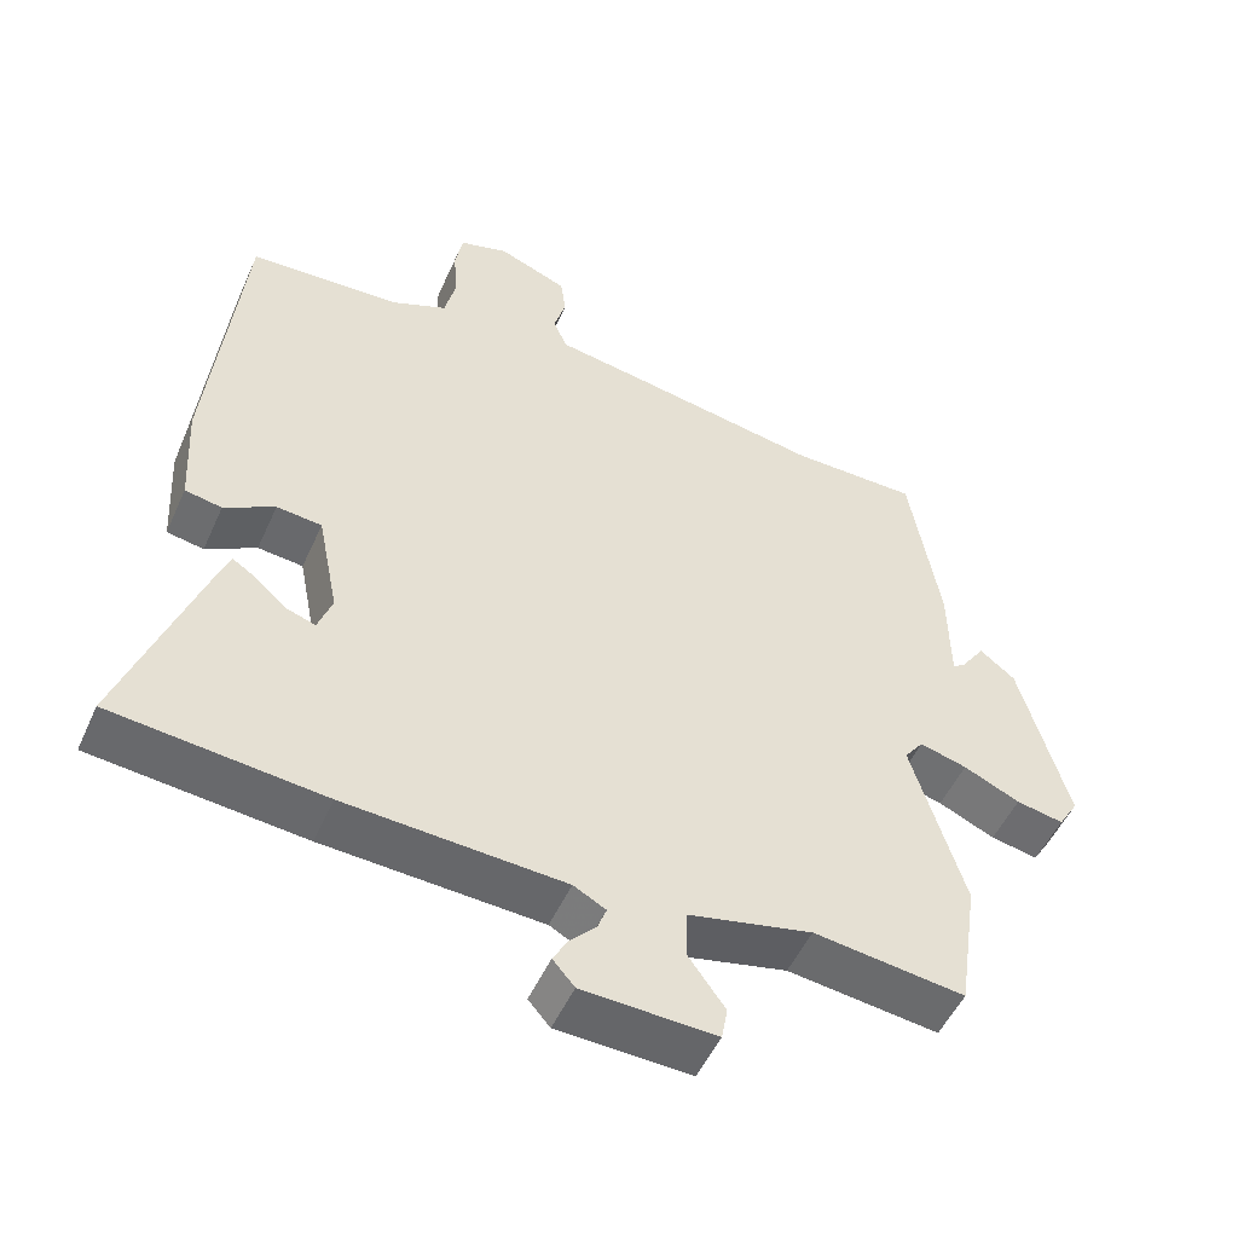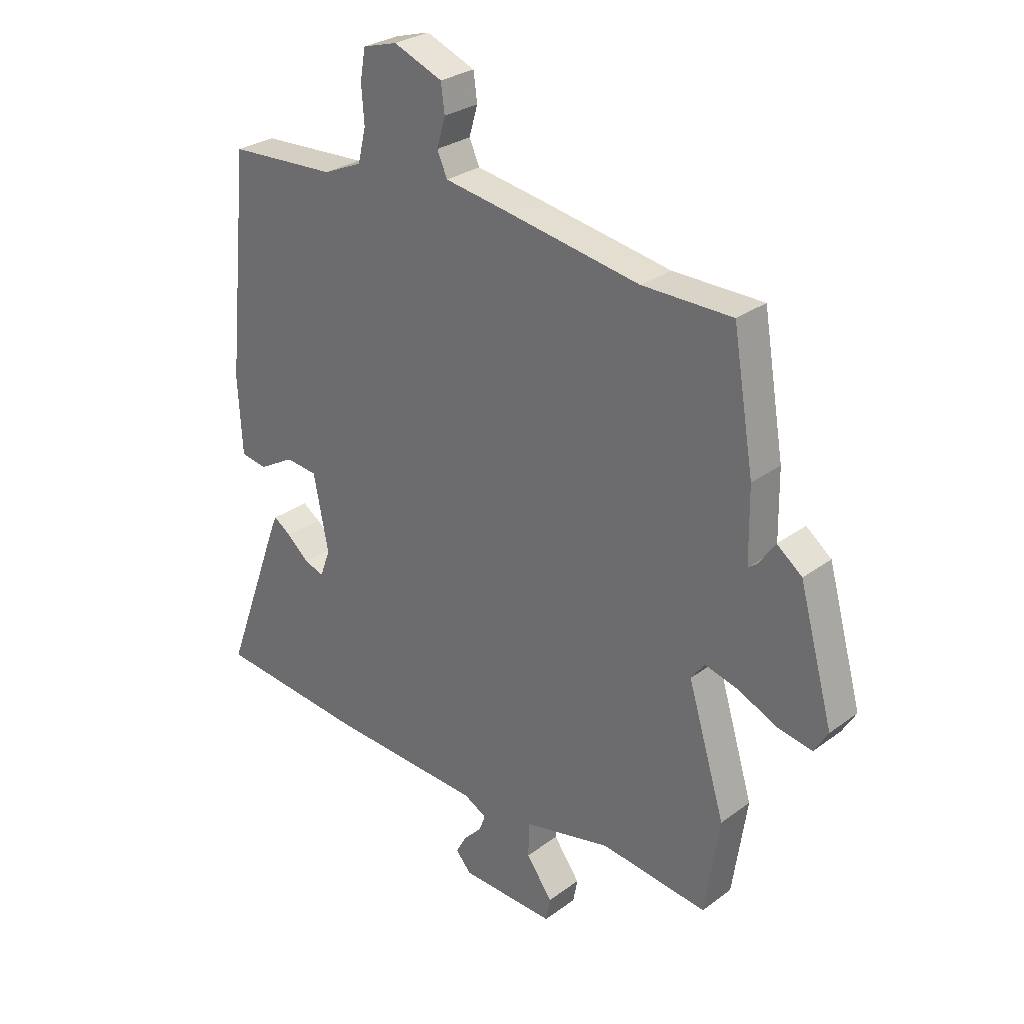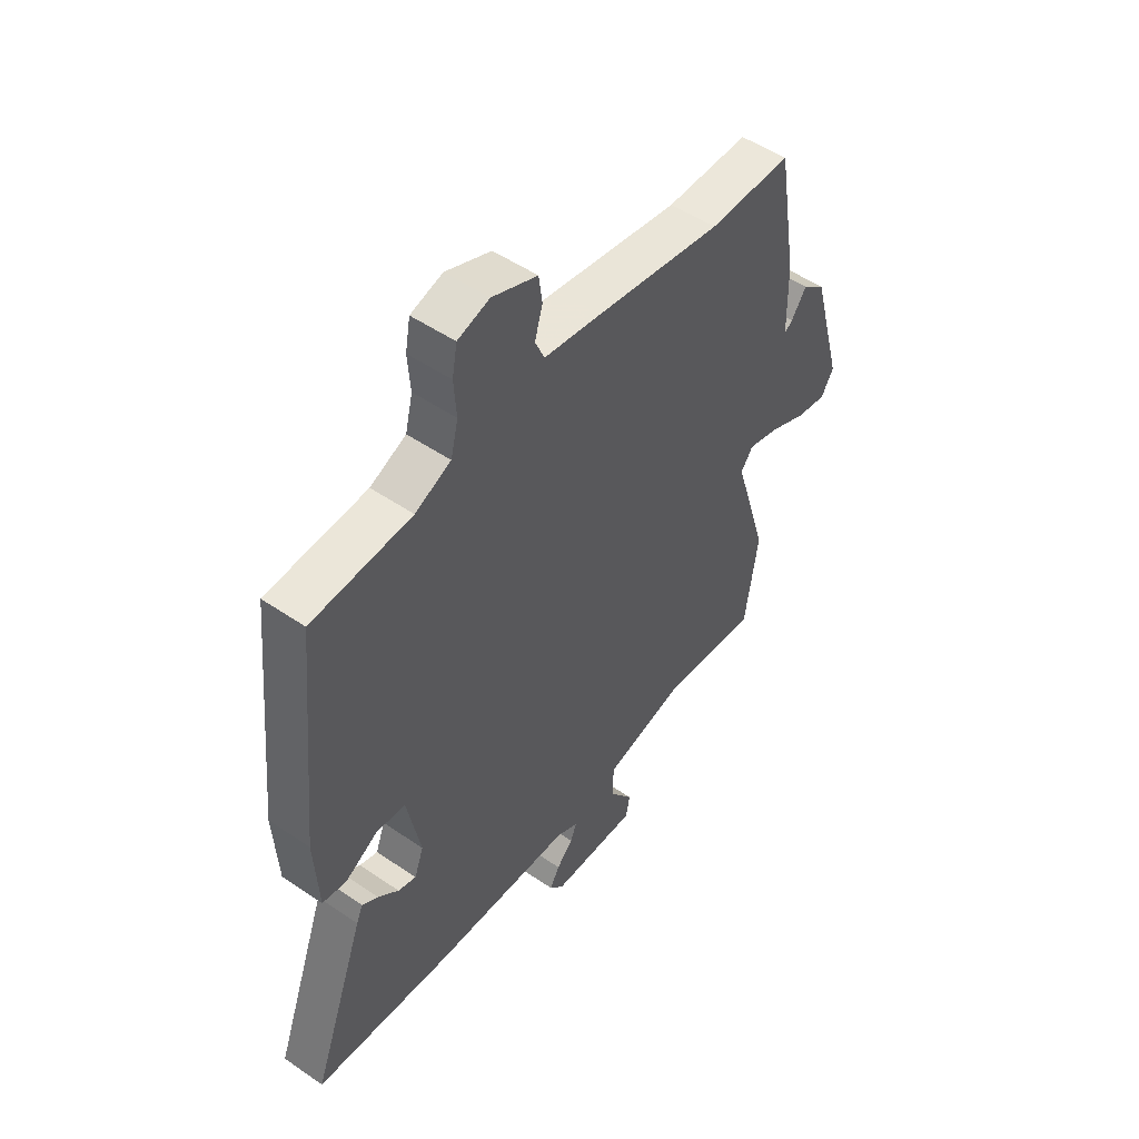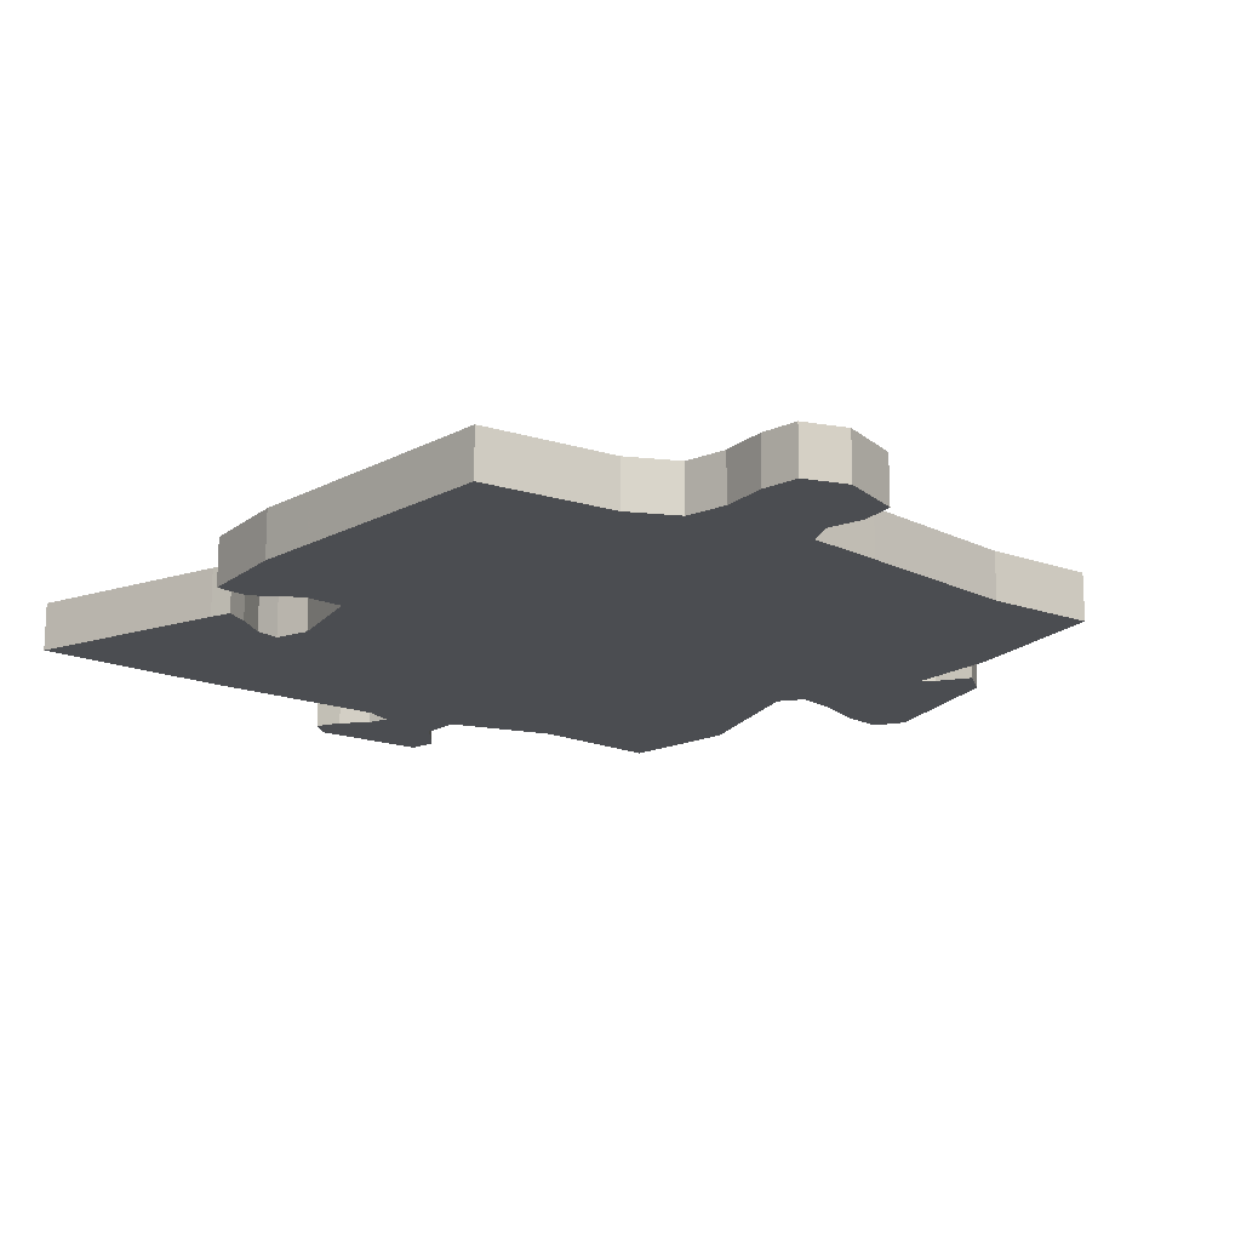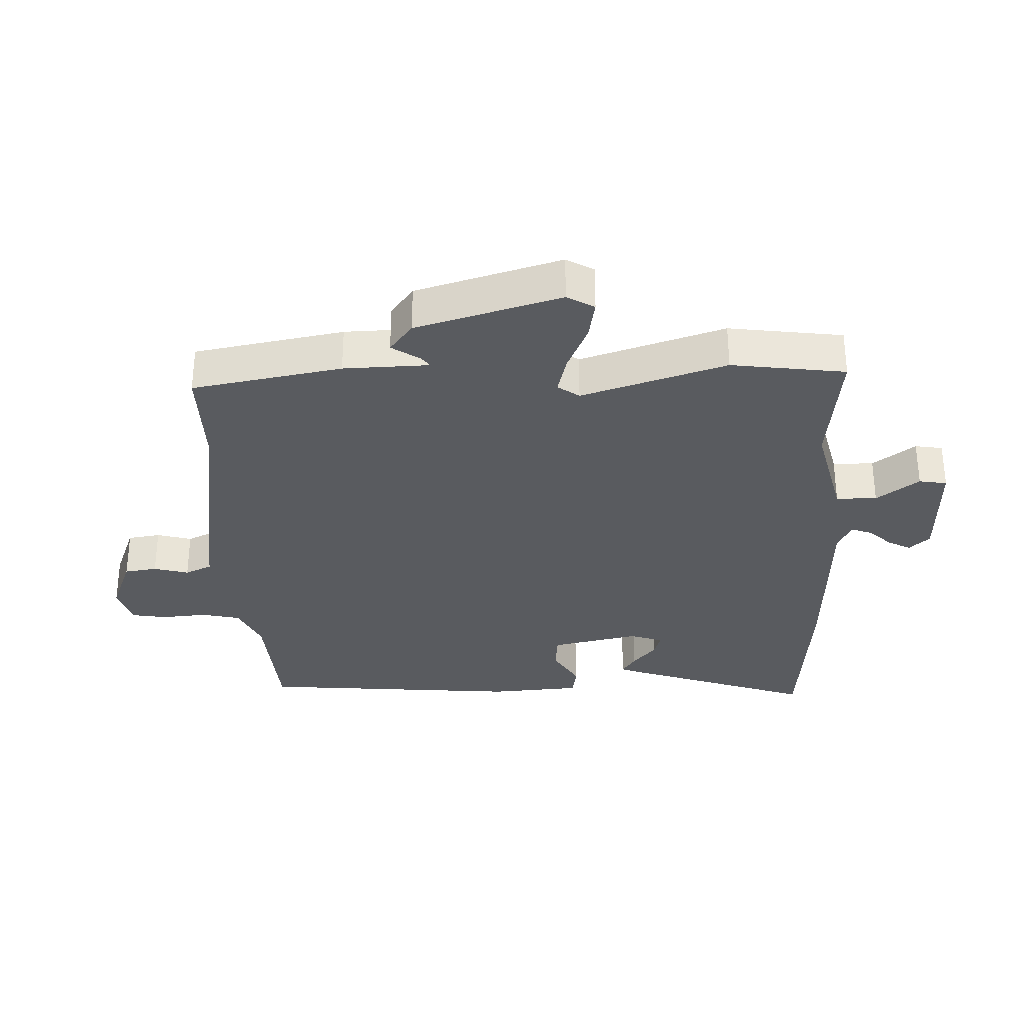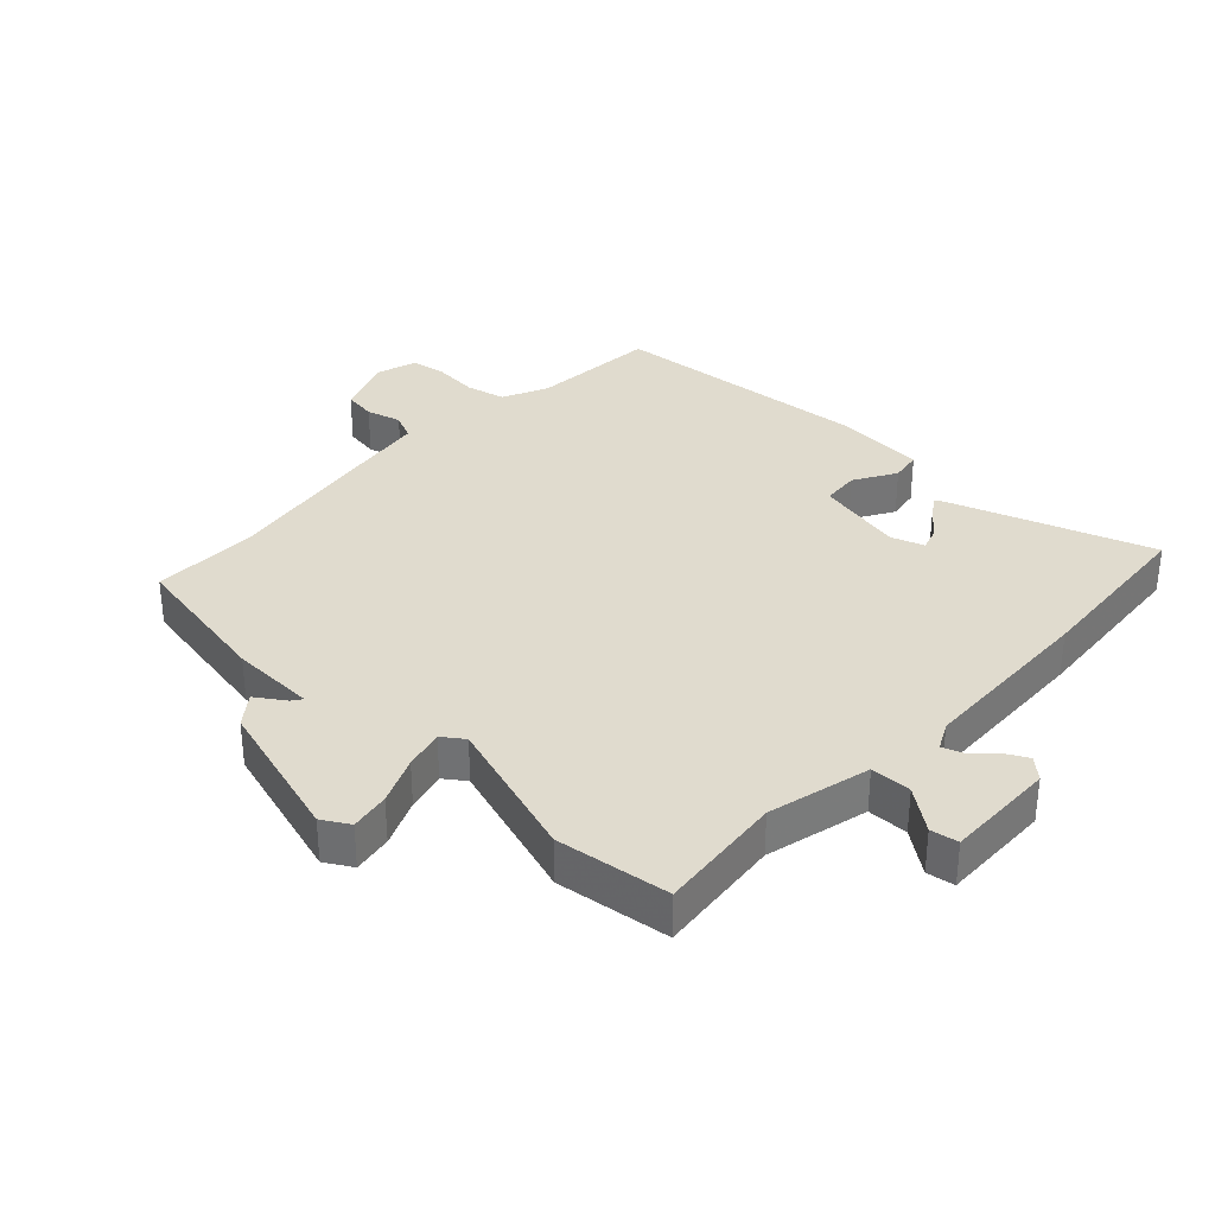
<metadata>
{"format":"obj","ext":"obj","renderer":"f3d","projection":"perspective","resolution":1024,"background":"white","views":[{"elev":-51.2,"azim":-23.8,"up":"+Z"},{"elev":28.4,"azim":42.2,"up":"+Z"},{"elev":51.0,"azim":-53.3,"up":"+Z"},{"elev":-15.8,"azim":-36.4,"up":"+Y"},{"elev":-32.0,"azim":92.9,"up":"+Y"},{"elev":33.6,"azim":134.3,"up":"+Y"}]}
</metadata>
<code>
v 0.525 0.07 -0.332
v 0.498 0.07 -0.513
v 0.297 0.07 -0.488
v 0.133 0.07 -0.525
v 0.131 0.07 -0.59
v 0.18 0.07 -0.658
v 0.172 0.07 -0.702
v -0.005 0.07 -0.695
v -0.034 0.07 -0.662
v -0.014 0.07 -0.626
v 0.02 0.07 -0.591
v 0.032 0.07 -0.559
v -0.011 0.07 -0.536
v -0.301 0.07 -0.52
v -0.582 0.07 -0.492
v -0.473 0.07 -0.193
v -0.46 0.07 -0.162
v -0.427 0.07 -0.184
v -0.385 0.07 -0.221
v -0.348 0.07 -0.233
v -0.329 0.07 -0.181
v -0.357 0.07 -0.04
v -0.417 0.07 -0.034
v -0.484 0.07 -0.072
v -0.533 0.07 -0.063
v -0.541 0.07 0.082
v -0.499 0.07 0.5
v -0.296 0.07 0.511
v -0.223 0.07 0.543
v -0.208 0.07 0.605
v -0.213 0.07 0.676
v -0.203 0.07 0.732
v -0.138 0.07 0.751
v -0.046 0.07 0.714
v -0.039 0.07 0.662
v -0.055 0.07 0.607
v -0.036 0.07 0.564
v 0.081 0.07 0.545
v 0.337 0.07 0.501
v 0.506 0.07 0.5
v 0.546 0.07 0.261
v 0.548 0.07 0.125
v 0.565 0.07 0.137
v 0.596 0.07 0.182
v 0.643 0.07 0.145
v 0.707 0.07 -0.087
v 0.681 0.07 -0.13
v 0.618 0.07 -0.118
v 0.543 0.07 -0.084
v 0.48 0.07 -0.067
v 0.455 0.07 -0.101
v 0.525 0 -0.332
v 0.498 0 -0.513
v 0.297 0 -0.488
v 0.133 0 -0.525
v 0.131 0 -0.59
v 0.18 0 -0.658
v 0.172 0 -0.702
v -0.005 0 -0.695
v -0.034 0 -0.662
v -0.014 0 -0.626
v 0.02 0 -0.591
v 0.032 0 -0.559
v -0.011 0 -0.536
v -0.301 0 -0.52
v -0.582 0 -0.492
v -0.473 0 -0.193
v -0.46 0 -0.162
v -0.427 0 -0.184
v -0.385 0 -0.221
v -0.348 0 -0.233
v -0.329 0 -0.181
v -0.357 0 -0.04
v -0.417 0 -0.034
v -0.484 0 -0.072
v -0.533 0 -0.063
v -0.541 0 0.082
v -0.499 0 0.5
v -0.296 0 0.511
v -0.223 0 0.543
v -0.208 0 0.605
v -0.213 0 0.676
v -0.203 0 0.732
v -0.138 0 0.751
v -0.046 0 0.714
v -0.039 0 0.662
v -0.055 0 0.607
v -0.036 0 0.564
v 0.081 0 0.545
v 0.337 0 0.501
v 0.506 0 0.5
v 0.546 0 0.261
v 0.548 0 0.125
v 0.565 0 0.137
v 0.596 0 0.182
v 0.643 0 0.145
v 0.707 0 -0.087
v 0.681 0 -0.13
v 0.618 0 -0.118
v 0.543 0 -0.084
v 0.48 0 -0.067
v 0.455 0 -0.101
f 47 48 49
f 46 47 49
f 45 46 49
f 44 45 49
f 43 44 49
f 42 43 49 50
f 42 50 51
f 41 42 51
f 40 41 51
f 39 40 51
f 37 38 39 51
f 34 35 36
f 33 34 36
f 32 33 36
f 31 32 36
f 30 31 36
f 29 30 36 37
f 1 2 3
f 51 1 3
f 37 51 3
f 29 37 3
f 28 29 3
f 26 27 28
f 25 26 28
f 24 25 28
f 23 24 28
f 17 18 19
f 16 17 19
f 15 16 19
f 14 15 19
f 13 14 19 20
f 12 13 20 21
f 9 10 11
f 8 9 11
f 7 8 11
f 6 7 11
f 5 6 11
f 4 5 11 12
f 28 3 4
f 12 21 22
f 4 12 22
f 28 4 22
f 22 23 28
f 100 99 98
f 100 98 97
f 100 97 96
f 100 96 95
f 100 95 94
f 101 100 94 93
f 102 101 93
f 102 93 92
f 102 92 91
f 102 91 90
f 102 90 89 88
f 87 86 85
f 87 85 84
f 87 84 83
f 87 83 82
f 87 82 81
f 88 87 81 80
f 54 53 52
f 54 52 102
f 54 102 88
f 54 88 80
f 54 80 79
f 79 78 77
f 79 77 76
f 79 76 75
f 79 75 74
f 70 69 68
f 70 68 67
f 70 67 66
f 70 66 65
f 71 70 65 64
f 72 71 64 63
f 62 61 60
f 62 60 59
f 62 59 58
f 62 58 57
f 62 57 56
f 63 62 56 55
f 55 54 79
f 73 72 63
f 73 63 55
f 73 55 79
f 79 74 73
f 1 52 53 2
f 2 53 54 3
f 3 54 55 4
f 4 55 56 5
f 5 56 57 6
f 6 57 58 7
f 7 58 59 8
f 8 59 60 9
f 9 60 61 10
f 10 61 62 11
f 11 62 63 12
f 12 63 64 13
f 13 64 65 14
f 14 65 66 15
f 15 66 67 16
f 16 67 68 17
f 17 68 69 18
f 18 69 70 19
f 19 70 71 20
f 20 71 72 21
f 21 72 73 22
f 22 73 74 23
f 23 74 75 24
f 24 75 76 25
f 25 76 77 26
f 26 77 78 27
f 27 78 79 28
f 28 79 80 29
f 29 80 81 30
f 30 81 82 31
f 31 82 83 32
f 32 83 84 33
f 33 84 85 34
f 34 85 86 35
f 35 86 87 36
f 36 87 88 37
f 37 88 89 38
f 38 89 90 39
f 39 90 91 40
f 40 91 92 41
f 41 92 93 42
f 42 93 94 43
f 43 94 95 44
f 44 95 96 45
f 45 96 97 46
f 46 97 98 47
f 47 98 99 48
f 48 99 100 49
f 49 100 101 50
f 50 101 102 51
f 51 102 52 1

</code>
